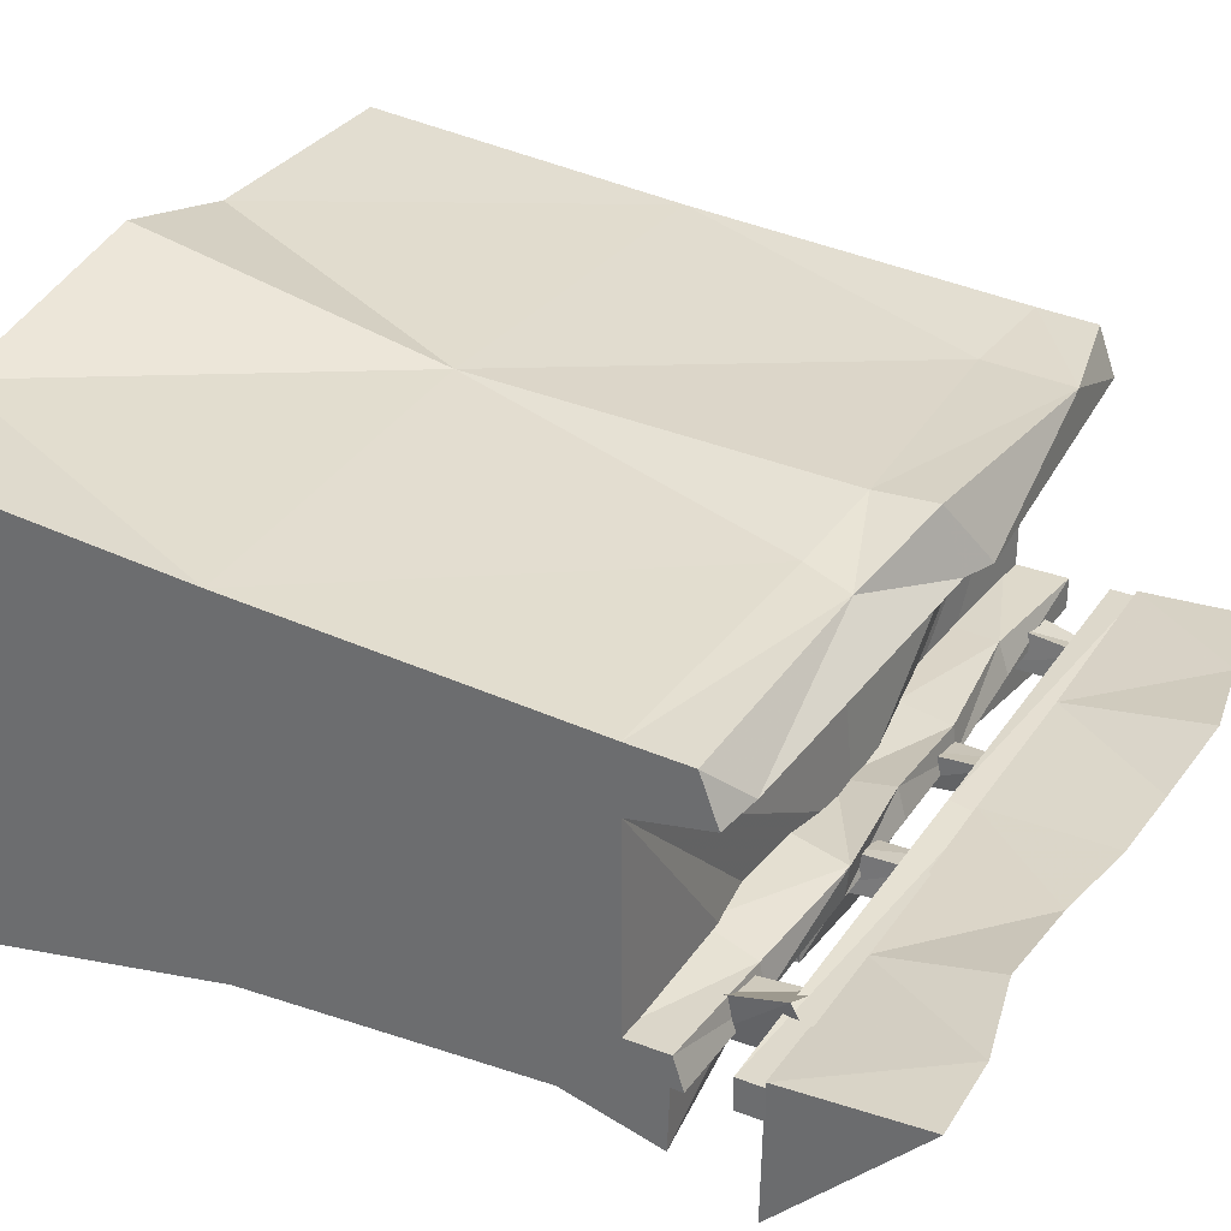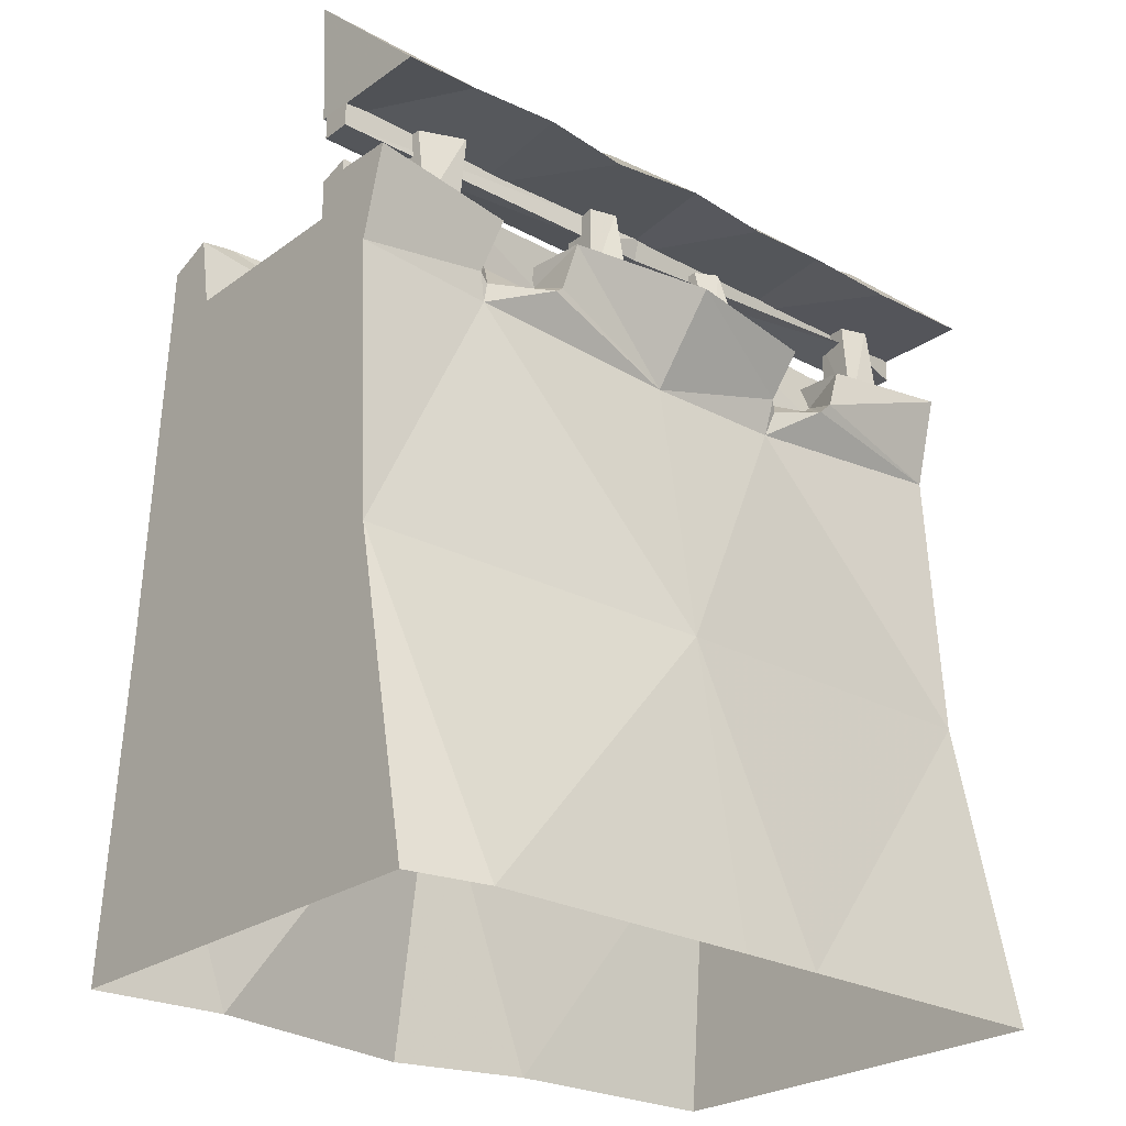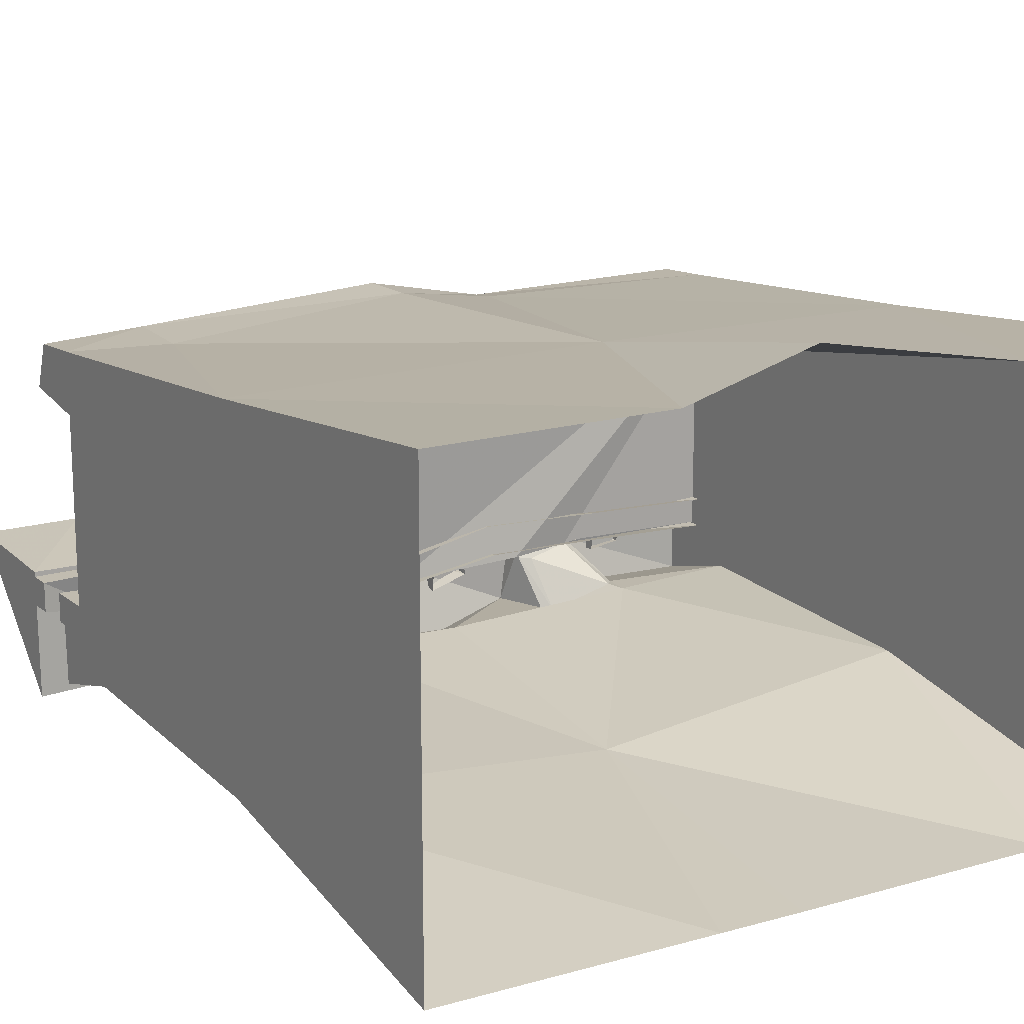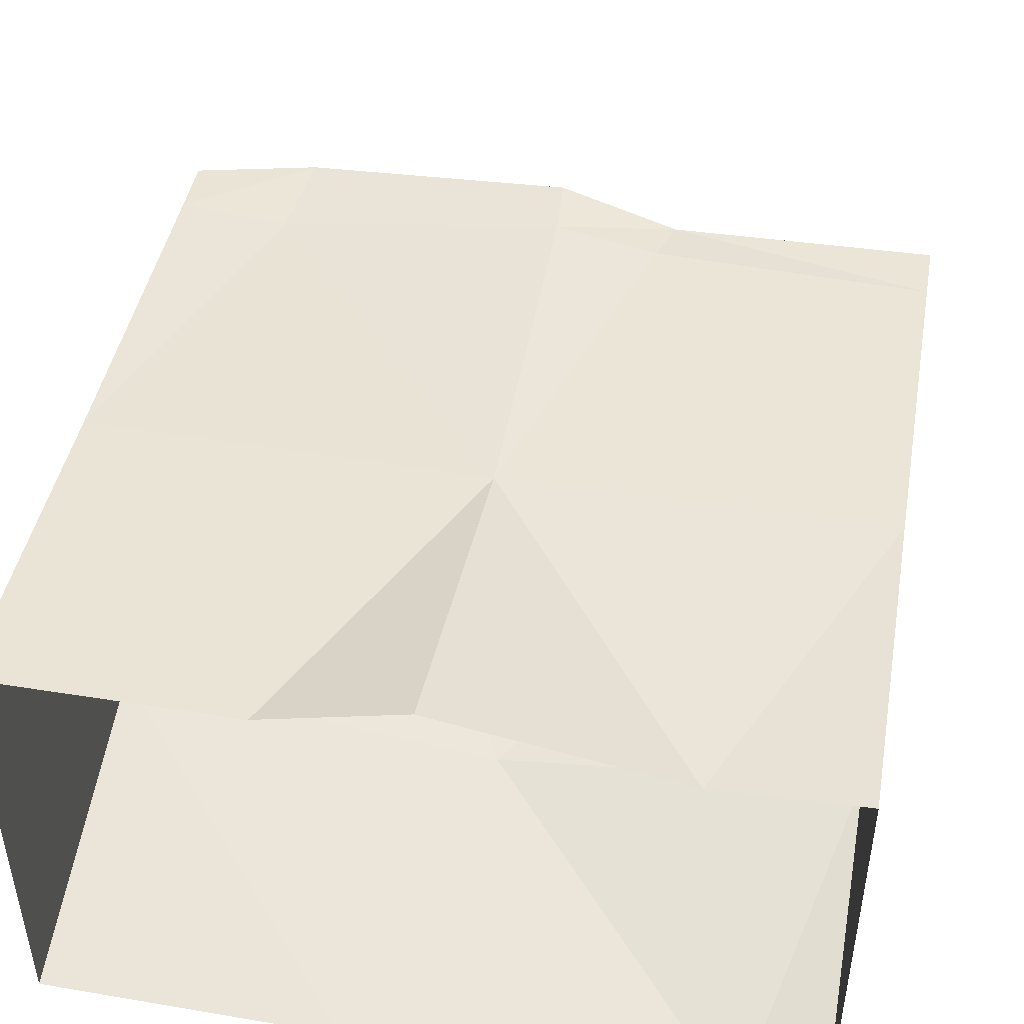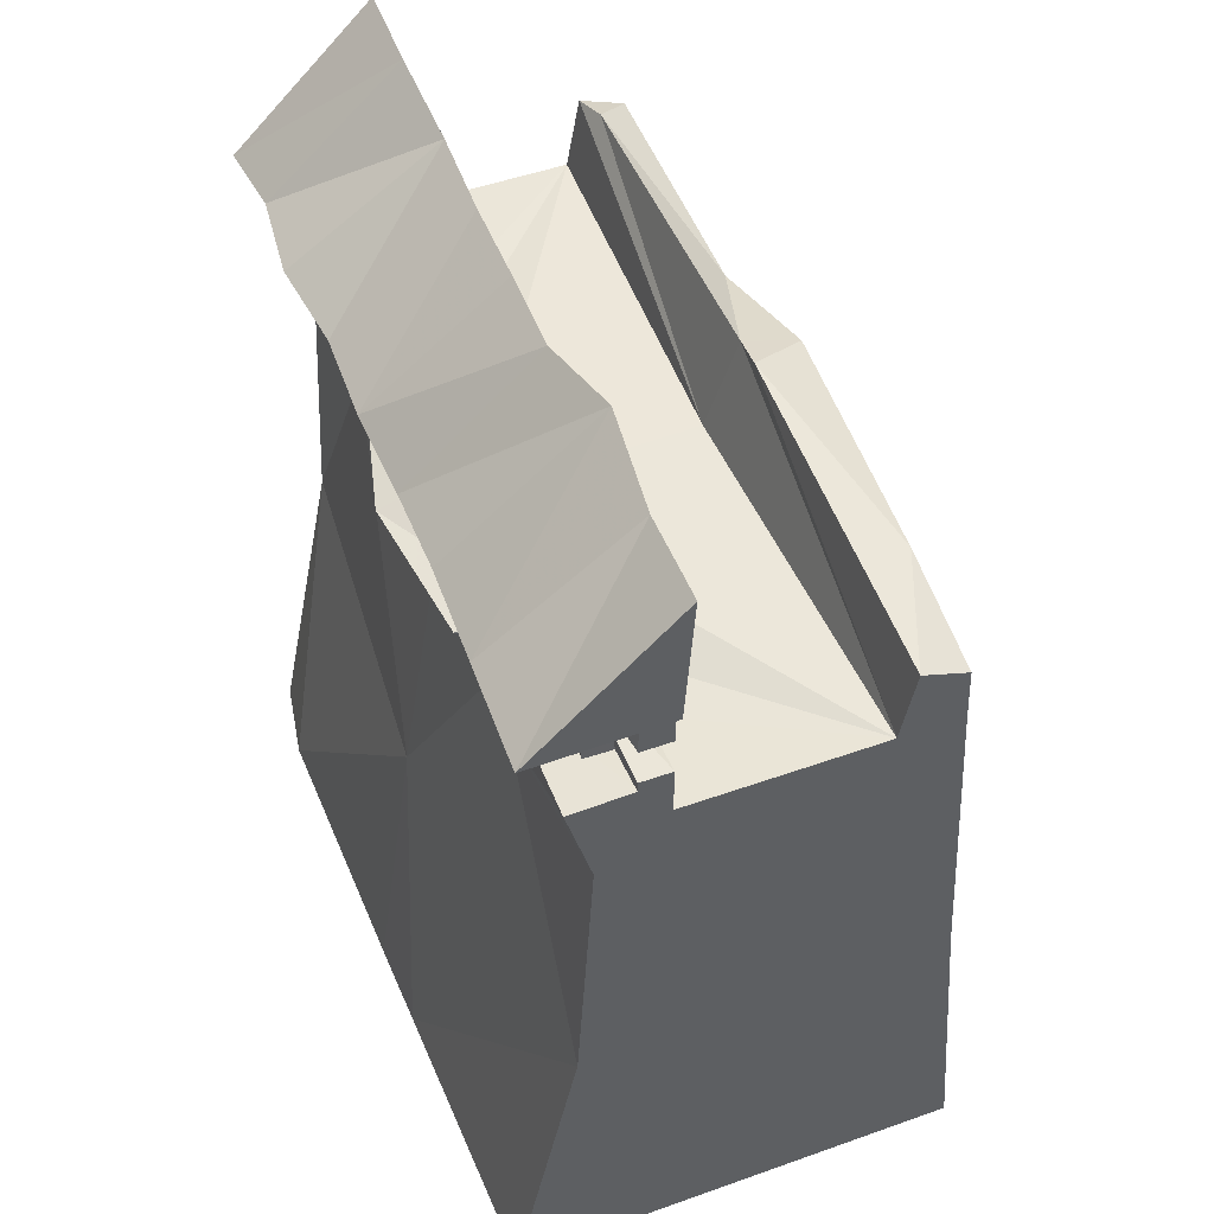
<metadata>
{"format":"obj","ext":"obj","renderer":"f3d","projection":"perspective","resolution":1024,"background":"white","views":[{"elev":32.0,"azim":118.4,"up":"+Z"},{"elev":-25.2,"azim":139.2,"up":"+Y"},{"elev":16.0,"azim":-32.3,"up":"+Z"},{"elev":47.0,"azim":10.1,"up":"+Z"},{"elev":50.1,"azim":-111.3,"up":"+Y"}]}
</metadata>
<code>
v 5 1.4 -2.1
v 5 -2.95 -2.98
v 5 1.47 2.75
v 5 -2.95 3.13
v 5 7 1.79
v 5 6.77 2.41
v 4.5 7.13 1.89
v 1.61 6.73 2.38
v 0.02 7.26 1.88
v 0.03 6.98 2.67
v 3.89 -2.95 -3.18
v 0.16 1.21 -2.49
v 0.08 -2.95 -3.11
v 0.1 5.94 1.48
v 5 6 1.61
v 5 6.53 -1.37
v 2.9 6.46 -1.39
v 5 6.5 -2.21
v 2.97 6.3 -2.07
v -0.05 6.24 -2.63
v 1.8 6.4 -2.15
v -0.05 6.62 -1.34
v 1.9 6.37 -1.32
v 0.05 -2.95 3.62
v 0.12 1.33 2.84
v 3.15 -2.95 3.04
v -5 1.47 2.75
v -5 1.41 -2.1
v -5 -2.95 3.13
v -5 -2.95 -2.98
v -5 7 1.79
v -0.48 7.39 1.83
v -5 6 1.61
v -3.44 7.12 2.41
v -5 6.77 2.41
v -1.1 -2.95 -3.08
v -1.79 -2.96 3.13
v -2.08 6.24 -1.53
v -1.99 6.13 -2.37
v -5 6.5 -2.21
v -3.05 6.28 -2.15
v -5 6.53 -1.37
v -3.06 6.32 -1.43
v 1.39 5.9 -1.29
v 1.48 6.74 -1.39
v -0.05 5.94 -1.53
v -0 6.78 -1.32
v -1.62 5.62 -1.43
v -1.53 6.72 -1.43
v -3.28 6.63 -1.39
v -3.37 5.79 -1.44
v 3.15 5.85 -1.32
v 5 5.85 -1.39
v 3.23 6.69 -1.48
v 5 6.68 -1.39
v 3.23 6.61 -1.06
v 1.48 6.79 -0.96
v 5 6.55 -0.98
v 5 5.85 -0.98
v 3.1 5.86 -0.91
v 1.34 6 -0.88
v -0 6.67 -0.92
v -0.09 5.9 -1.12
v -5 5.85 -1.39
v -5 6.68 -1.39
v -5 6.68 -0.98
v -3.28 6.49 -0.97
v -5 5.85 -0.98
v -3.42 5.7 -1.02
v -1.66 5.92 -1.02
v -1.53 6.67 -1.04
v 5 5.99 2.45
v 1.42 6.09 2.48
v 0.08 6.2 2.65
v -5 5.99 2.45
v -3.56 5.89 2.41
v -2.81 5.66 -2.21
v -5 5.27 -1.88
v -2.67 5.52 -2.16
v -1.86 4.99 -1.86
v -1.98 5.36 -1.93
v -1.89 5.5 -2
v 0.15 4.95 -1.9
v 3.18 5.55 -1.89
v 5 5.27 -1.88
v 3.12 5.13 -1.88
v 3.07 5.42 -1.88
v 2.17 5.54 -2.16
v 2.03 5.65 -2.13
v 5 6 -1.37
v 2.8 6.17 -1.34
v -5 6 -1.37
v -2.18 5.93 -1.49
v -2.29 5.8 -1.45
v 1.87 6.07 -1.37
v 2.04 5.93 -1.45
v 2.69 6.04 -1.35
v -2.95 5.86 -1.59
v -3.1 5.98 -1.55
v 2.93 6.03 -1.32
v -2.05 5.8 -1.44
v -0.13 6.1 -1.51
v 1.79 5.95 -1.4
v -3.19 5.85 -1.56
v 3.97 7.29 -0.79
v 3.87 6.26 -1.12
v 3.36 7.34 -1.06
v 3.36 6.24 -1.18
v 3.37 6.33 -1.63
v 3.87 6.4 -1.59
v 3.33 7.58 -1.74
v 3.94 7.67 -1.49
v 1.03 7.45 -1.11
v 1.09 6.38 -1.09
v 0.64 7.36 -1.18
v 0.59 6.23 -1.23
v 0.62 6.37 -1.83
v 1.12 6.28 -1.63
v 0.67 7.6 -1.65
v 1.06 7.55 -1.57
v -0.97 7.4 -1.06
v -1.11 6.29 -1.22
v -1.34 7.46 -1.13
v -1.62 6.37 -1.3
v -1.61 6.27 -1.76
v -1.11 6.19 -1.68
v -1.36 7.49 -1.54
v -0.99 7.43 -1.45
v -3.82 7.44 -1.2
v -3.89 6.37 -1.12
v -4.2 7.48 -1.33
v -4.39 6.36 -1.15
v -4.36 6.29 -1.76
v -3.86 6.19 -1.67
v -4.16 7.57 -1.75
v -3.79 7.63 -1.62
v 5 9.33 -0.8
v 5 7.53 -0.91
v 3.82 9.29 -0.82
v 2.61 7.5 -1.07
v 2.62 9.02 -0.74
v 4.99 7.5 -2.71
v 3.9 7.6 -2.62
v 2.73 7.56 -2.75
v 0.14 7.64 -2.68
v -0 7.57 -0.88
v 1.46 7.55 -2.61
v -0 9.24 -0.87
v 1.31 9.08 -0.81
v -1.17 9.27 -0.9
v -2.37 7.55 -0.94
v -2.36 9.42 -0.65
v -1.08 7.57 -2.63
v -2.24 7.6 -2.63
v -5 7.5 -2.71
v -5 7.53 -0.91
v -3.52 7.52 -2.66
v -5 9.33 -0.8
v -3.67 9.17 -0.75
v -0 7.59 -0.96
v -0 7.25 -0.89
v -5 7.54 -0.98
v -5 7.2 -0.98
v -4.04 7.33 -1.57
v 0.01 7.29 -1.3
v -5 7.54 -1.39
v -0.01 7.63 -1.37
v -5 7.2 -1.39
v 5 7.54 -0.98
v 5 7.2 -0.98
v 5 7.54 -1.39
v 5 7.2 -1.39
v 0.94 7.21 -1.39
o Node 0
f 3 2 1
f 4 2 3
f 4 4 3
f 5 4 4
f 5 5 4
f 6 5 5
f 7 6 5
f 8 6 7
f 9 8 7
f 10 8 9
f 10 10 9
f 2 10 10
f 2 2 10
f 1 2 2
f 11 1 2
f 12 1 11
f 13 12 11
f 13 12 13
f 9 13 13
f 9 13 9
f 7 9 9
f 14 9 7
f 5 14 7
f 15 14 5
f 15 15 5
f 16 15 15
f 16 16 15
f 17 16 16
f 18 17 16
f 19 17 18
f 19 19 18
f 20 19 19
f 20 20 19
f 21 20 20
f 22 21 20
f 23 21 22
f 23 23 22
f 24 23 23
f 24 24 23
f 25 24 24
f 26 25 24
f 3 25 26
f 4 3 26
f 4 3 4
f 27 4 4
f 27 4 27
f 28 27 27
f 29 27 28
f 30 29 28
f 30 29 30
f 31 30 30
f 31 30 31
f 32 31 31
f 33 31 32
f 9 33 32
f 14 33 9
f 14 14 9
f 9 14 14
f 9 9 14
f 10 9 9
f 32 10 9
f 34 10 32
f 31 34 32
f 35 34 31
f 35 35 31
f 13 35 35
f 13 13 35
f 12 13 13
f 36 12 13
f 28 12 36
f 30 28 36
f 30 28 30
f 24 30 30
f 24 30 24
f 25 24 24
f 37 24 25
f 27 37 25
f 29 37 27
f 29 29 27
f 22 29 29
f 22 22 29
f 38 22 22
f 20 38 22
f 39 38 20
f 39 39 20
f 40 39 39
f 40 40 39
f 41 40 40
f 42 41 40
f 43 41 42
f 43 43 42
f 44 43 43
f 44 44 43
f 45 44 44
f 46 45 44
f 47 45 46
f 47 47 46
f 48 47 47
f 48 48 47
f 46 48 48
f 49 46 48
f 47 46 49
f 47 47 49
f 50 47 47
f 50 50 47
f 51 50 50
f 49 51 50
f 48 51 49
f 48 48 49
f 52 48 48
f 52 52 48
f 53 52 52
f 54 53 52
f 55 53 54
f 55 55 54
f 45 55 55
f 45 45 55
f 44 45 45
f 54 44 45
f 52 44 54
f 52 52 54
f 56 52 52
f 56 56 52
f 57 56 56
f 54 57 56
f 45 57 54
f 45 45 54
f 55 45 45
f 55 55 45
f 53 55 55
f 58 53 55
f 59 53 58
f 59 59 58
f 60 59 59
f 60 60 59
f 56 60 60
f 59 56 60
f 58 56 59
f 58 58 59
f 61 58 58
f 61 61 58
f 57 61 61
f 60 57 61
f 56 57 60
f 56 56 60
f 62 56 56
f 62 62 56
f 57 62 62
f 63 57 62
f 61 57 63
f 61 61 63
f 51 61 61
f 51 51 61
f 50 51 51
f 64 50 51
f 65 50 64
f 65 65 64
f 66 65 65
f 66 66 65
f 67 66 66
f 68 67 66
f 69 67 68
f 69 69 68
f 67 69 69
f 67 67 69
f 66 67 67
f 50 66 67
f 65 66 50
f 65 65 50
f 64 65 65
f 64 64 65
f 65 64 64
f 68 65 64
f 66 65 68
f 66 66 68
f 55 66 66
f 55 55 66
f 58 55 55
f 54 58 55
f 56 58 54
f 56 56 54
f 70 56 56
f 70 70 56
f 71 70 70
f 63 71 70
f 62 71 63
f 62 62 63
f 71 62 62
f 71 71 62
f 67 71 71
f 49 67 71
f 50 67 49
f 50 50 49
f 57 50 50
f 57 57 50
f 62 57 57
f 45 62 57
f 47 62 45
f 47 47 45
f 69 47 47
f 69 69 47
f 67 69 69
f 70 67 69
f 71 67 70
f 71 71 70
f 47 71 71
f 47 47 71
f 62 47 47
f 49 62 47
f 71 62 49
f 71 71 49
f 6 71 71
f 6 6 71
f 72 6 6
f 8 72 6
f 73 72 8
f 8 73 8
f 74 73 8
f 10 74 8
f 10 74 10
f 35 10 10
f 35 10 35
f 75 35 35
f 34 35 75
f 76 34 75
f 34 34 76
f 74 34 76
f 10 34 74
f 10 10 74
f 41 10 10
f 41 41 10
f 40 41 41
f 77 40 41
f 78 40 77
f 79 78 77
f 80 78 79
f 81 80 79
f 80 80 81
f 82 80 81
f 83 80 82
f 82 83 82
f 20 83 82
f 39 20 82
f 39 20 39
f 19 39 39
f 19 39 19
f 18 19 19
f 84 19 18
f 85 84 18
f 84 84 85
f 86 84 85
f 87 84 86
f 86 87 86
f 88 87 86
f 83 88 86
f 89 88 83
f 83 89 83
f 21 89 83
f 20 21 83
f 20 21 20
f 46 20 20
f 46 20 46
f 47 46 46
f 62 46 47
f 62 62 47
f 63 62 62
f 63 63 62
f 62 63 63
f 46 62 63
f 18 90 85
f 16 90 18
f 16 16 18
f 17 16 16
f 17 17 16
f 91 17 17
f 19 91 17
f 84 91 19
f 84 84 19
f 83 84 84
f 83 83 84
f 12 83 83
f 86 12 83
f 1 12 86
f 85 1 86
f 85 1 85
f 74 85 85
f 74 85 74
f 25 74 74
f 73 74 25
f 3 73 25
f 72 73 3
f 72 72 3
f 78 72 72
f 78 78 72
f 92 78 78
f 28 92 78
f 33 92 28
f 27 33 28
f 31 33 27
f 75 31 27
f 35 31 75
f 35 35 75
f 92 35 35
f 92 92 35
f 78 92 92
f 42 78 92
f 40 78 42
f 40 40 42
f 38 40 40
f 38 38 40
f 93 38 38
f 39 93 38
f 82 93 39
f 82 82 39
f 78 82 82
f 78 78 82
f 28 78 78
f 80 28 78
f 12 28 80
f 83 12 80
f 83 12 83
f 75 83 83
f 75 83 75
f 27 75 75
f 76 75 27
f 25 76 27
f 74 76 25
f 74 74 25
f 93 74 74
f 93 93 74
f 94 93 93
f 82 94 93
f 81 94 82
f 81 81 82
f 23 81 81
f 23 23 81
f 21 23 23
f 95 21 23
f 89 21 95
f 95 89 95
f 88 89 95
f 96 88 95
f 87 88 96
f 97 87 96
f 84 87 97
f 91 84 97
f 91 84 91
f 94 91 91
f 94 91 94
f 81 94 94
f 98 94 81
f 79 98 81
f 99 98 79
f 77 99 79
f 99 99 77
f 41 99 77
f 43 99 41
f 43 43 41
f 85 43 43
f 85 85 43
f 1 85 85
f 90 1 85
f 1 1 90
f 15 1 90
f 3 1 15
f 15 3 15
f 72 3 15
f 15 72 15
f 6 72 15
f 5 6 15
f 5 6 5
f 91 5 5
f 91 5 91
f 97 91 91
f 100 91 97
f 100 100 97
f 94 100 100
f 94 94 100
f 93 94 94
f 101 93 94
f 15 102 14
f 103 102 15
f 97 103 15
f 96 103 97
f 96 96 97
f 100 96 96
f 100 100 96
f 90 100 100
f 97 90 100
f 15 90 97
f 15 15 97
f 98 15 15
f 98 98 15
f 94 98 98
f 104 94 98
f 33 94 104
f 92 33 104
f 92 33 92
f 14 92 92
f 14 92 14
f 102 14 14
f 33 14 102
f 101 33 102
f 94 33 101
f 94 94 101
f 105 94 94
f 105 105 94
f 106 105 105
f 107 106 105
f 108 106 107
f 108 108 107
f 109 108 108
f 109 109 108
f 110 109 109
f 111 110 109
f 112 110 111
f 112 112 111
f 107 112 112
f 107 107 112
f 108 107 107
f 111 108 107
f 109 108 111
f 109 109 111
f 106 109 109
f 106 106 109
f 105 106 106
f 110 105 106
f 112 105 110
f 112 112 110
f 113 112 112
f 113 113 112
f 114 113 113
f 115 114 113
f 116 114 115
f 116 116 115
f 117 116 116
f 117 117 116
f 118 117 117
f 119 118 117
f 120 118 119
f 120 120 119
f 115 120 120
f 115 115 120
f 116 115 115
f 119 116 115
f 117 116 119
f 117 117 119
f 114 117 117
f 114 114 117
f 113 114 114
f 118 113 114
f 120 113 118
f 120 120 118
f 121 120 120
f 121 121 120
f 122 121 121
f 123 122 121
f 124 122 123
f 124 124 123
f 125 124 124
f 125 125 124
f 126 125 125
f 127 126 125
f 128 126 127
f 128 128 127
f 123 128 128
f 123 123 128
f 124 123 123
f 127 124 123
f 125 124 127
f 125 125 127
f 122 125 125
f 122 122 125
f 121 122 122
f 126 121 122
f 128 121 126
f 128 128 126
f 129 128 128
f 129 129 128
f 130 129 129
f 131 130 129
f 132 130 131
f 132 132 131
f 133 132 132
f 133 133 132
f 134 133 133
f 135 134 133
f 136 134 135
f 136 136 135
f 131 136 136
f 131 131 136
f 132 131 131
f 135 132 131
f 133 132 135
f 133 133 135
f 130 133 133
f 130 130 133
f 129 130 130
f 134 129 130
f 136 129 134
f 136 136 134
f 137 136 136
f 137 137 136
f 138 137 137
f 139 138 137
f 140 138 139
f 141 140 139
f 141 140 141
f 142 141 141
f 142 141 142
f 138 142 142
f 143 142 138
f 140 143 138
f 144 143 140
f 144 144 140
f 145 144 144
f 145 145 144
f 146 145 145
f 147 146 145
f 140 146 147
f 144 140 147
f 144 140 144
f 148 144 144
f 148 144 148
f 146 148 148
f 149 148 146
f 140 149 146
f 141 149 140
f 141 141 140
f 148 141 141
f 148 148 141
f 146 148 148
f 150 146 148
f 151 146 150
f 152 151 150
f 152 151 152
f 145 152 152
f 145 152 145
f 146 145 145
f 153 145 146
f 151 153 146
f 154 153 151
f 154 154 151
f 155 154 154
f 155 155 154
f 156 155 155
f 157 156 155
f 151 156 157
f 154 151 157
f 154 151 154
f 158 154 154
f 158 154 158
f 156 158 158
f 159 158 156
f 151 159 156
f 152 159 151
f 152 152 151
f 160 152 152
f 160 160 152
f 161 160 160
f 162 161 160
f 163 161 162
f 163 163 162
f 164 163 163
f 164 164 163
f 165 164 164
f 166 165 164
f 167 165 166
f 167 167 166
f 168 167 167
f 168 168 167
f 166 168 168
f 163 166 168
f 162 166 163
f 162 162 163
f 168 162 162
f 168 168 162
f 163 168 168
f 164 163 168
f 161 163 164
f 165 161 164
f 165 161 165
f 169 165 165
f 169 165 169
f 160 169 169
f 170 169 160
f 161 170 160
f 161 170 161
f 171 161 161
f 171 161 171
f 172 171 171
f 167 171 172
f 173 167 172
f 165 167 173
f 165 165 173
f 170 165 165
f 170 170 165
f 169 170 170
f 172 169 170
f 171 169 172
f 171 171 172
f 165 171 171
f 165 165 171
f 161 165 165
f 173 161 165
f 170 161 173
f 172 170 173
f 172 170 172
f 137 172 172
f 137 172 137
f 138 137 137
f 142 137 138
f 142 142 138
f 158 142 142
f 158 158 142
f 156 158 158
f 155 156 158
f 155 156 155
f 164 155 155
f 164 155 164
f 168 164 164
f 166 164 168
f 166 166 168
f 96 166 166
f 96 96 166
f 103 96 96
f 95 103 96
f 95 103 95
f 104 95 95
f 104 95 104
f 98 104 104
f 99 104 98
f 159 155 158
f 157 155 159
f 152 157 159
f 154 157 152
f 154 154 152
f 148 154 154
f 148 148 154
f 145 148 148
f 149 145 148
f 147 145 149
f 141 147 149
f 144 147 141
f 141 144 141
f 143 144 141
f 139 143 141
f 142 143 139
f 137 142 139
f 137 142 137
f 148 137 137
f 148 137 148
f 145 148 148
f 150 148 145
f 153 150 145
f 152 150 153
f 154 152 153
o Node 1

</code>
